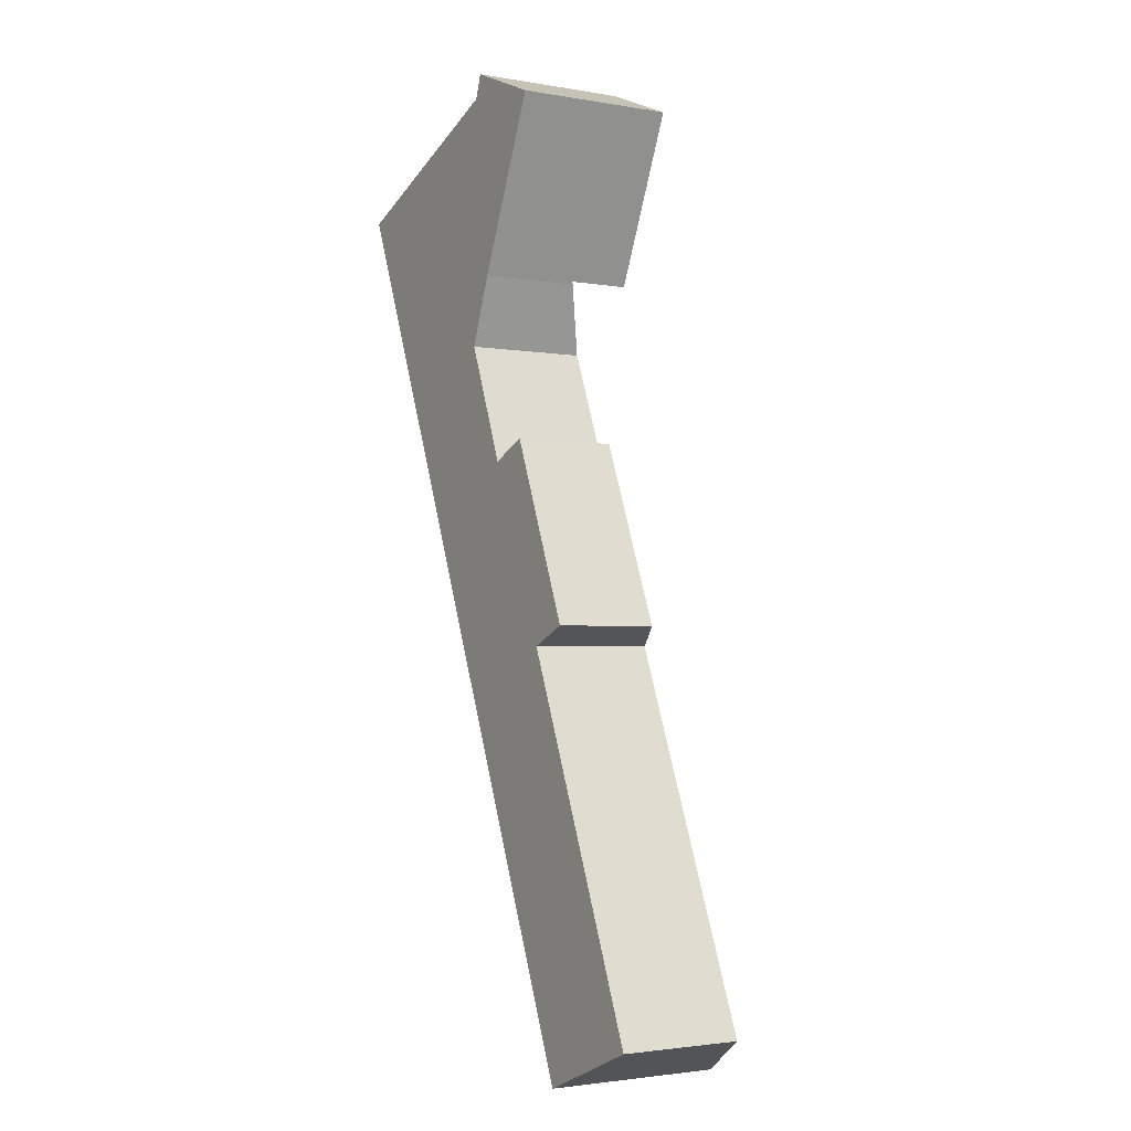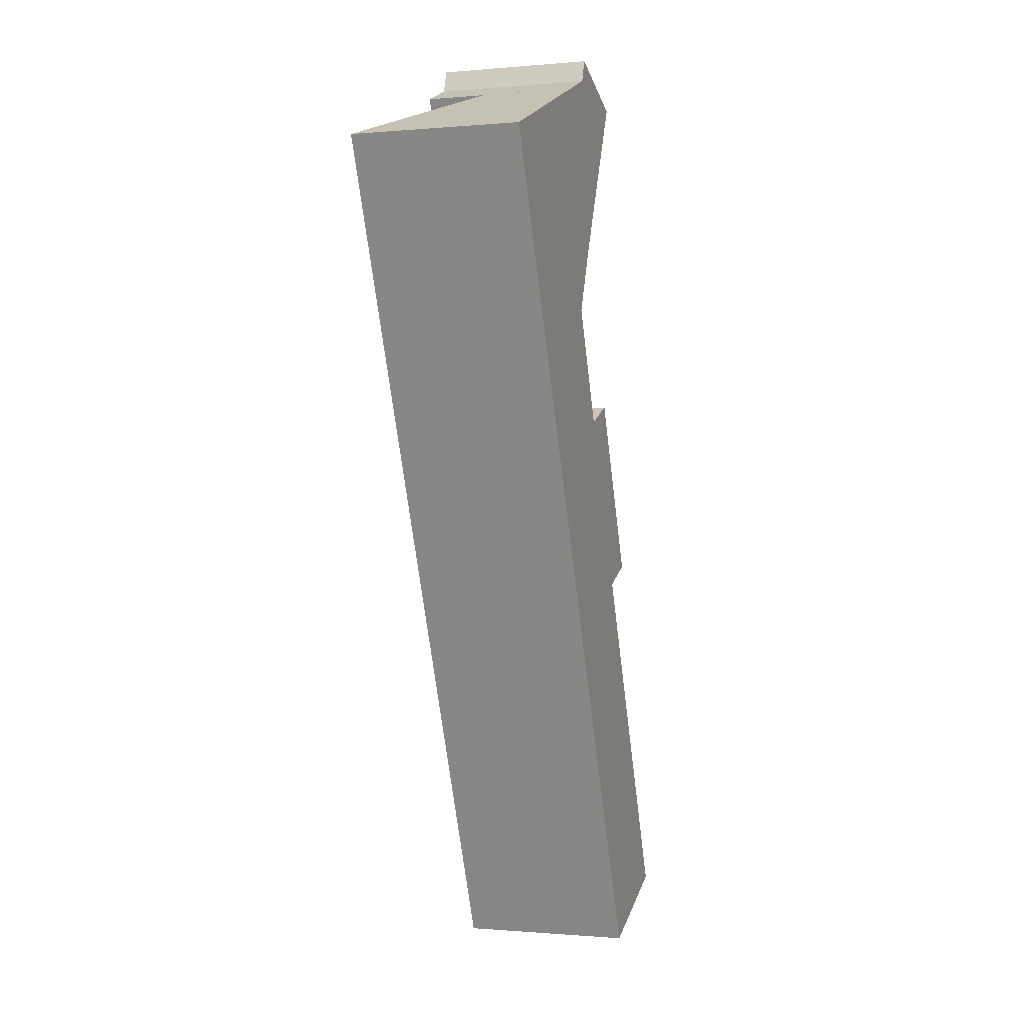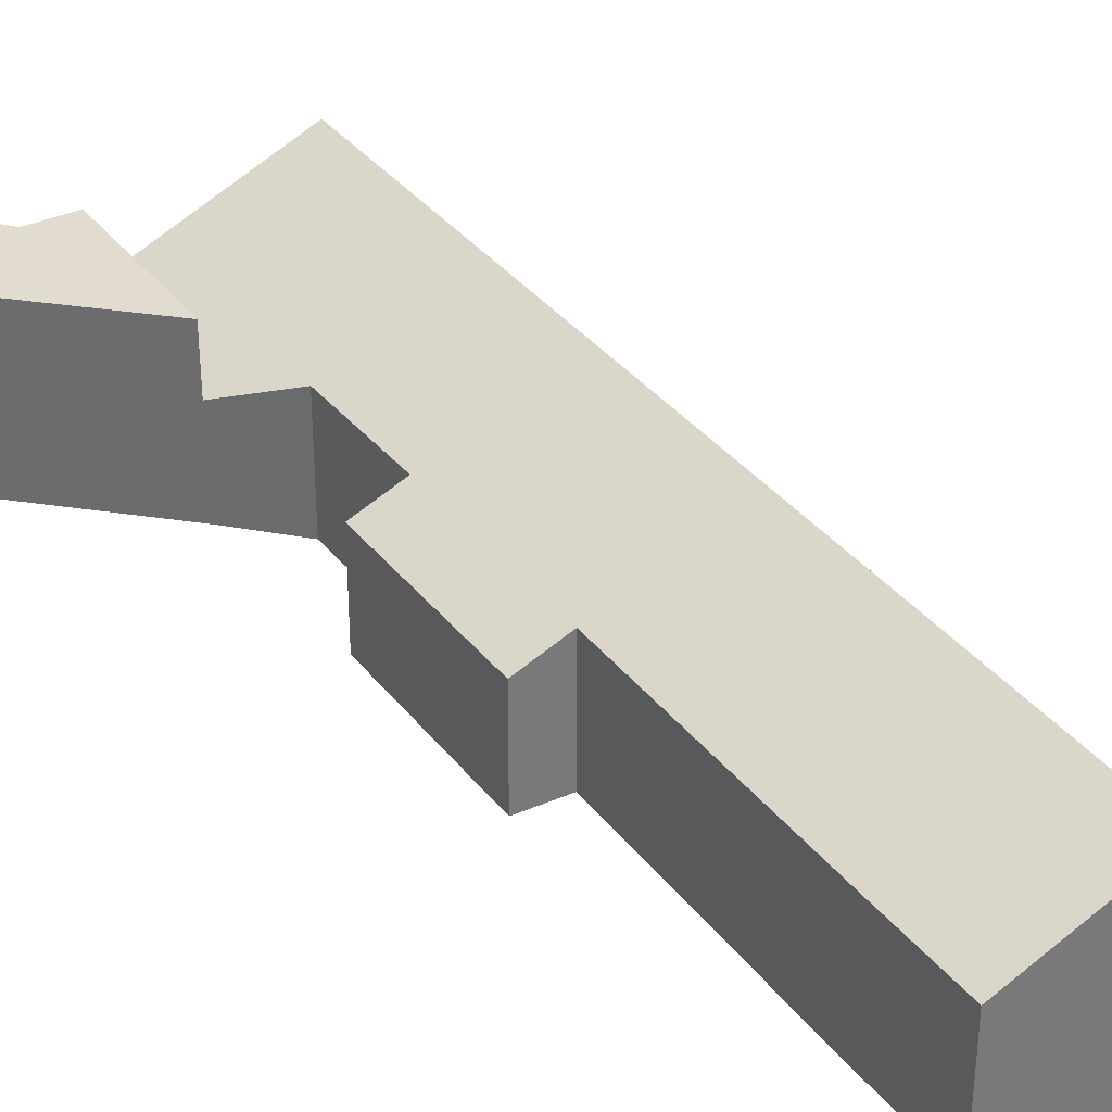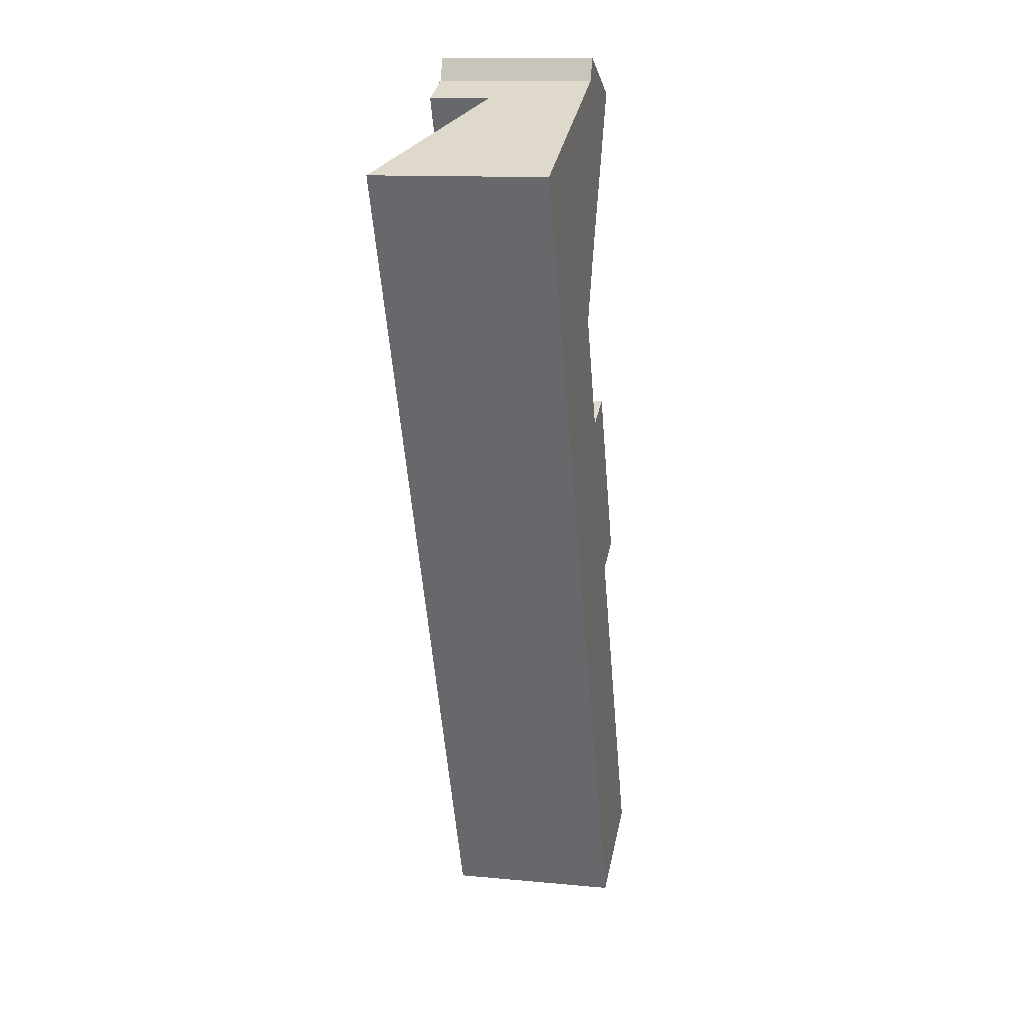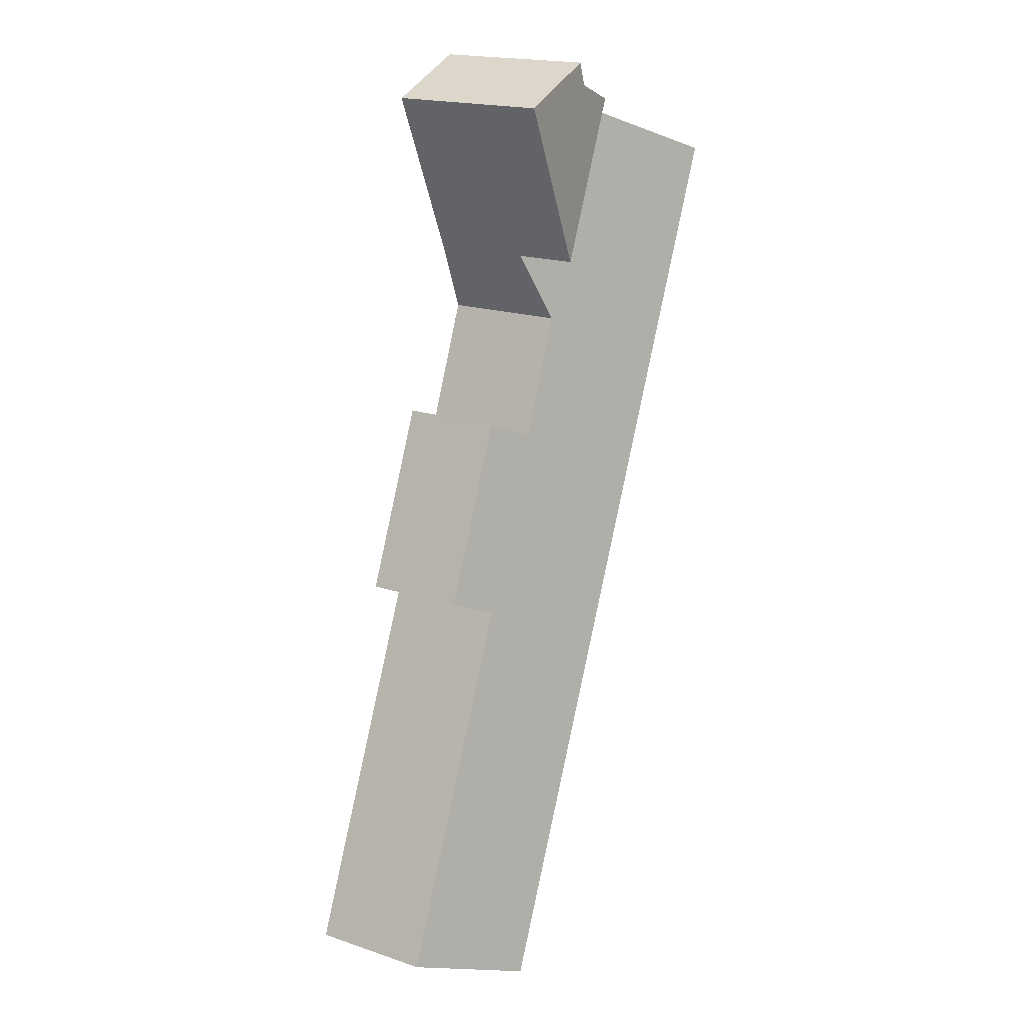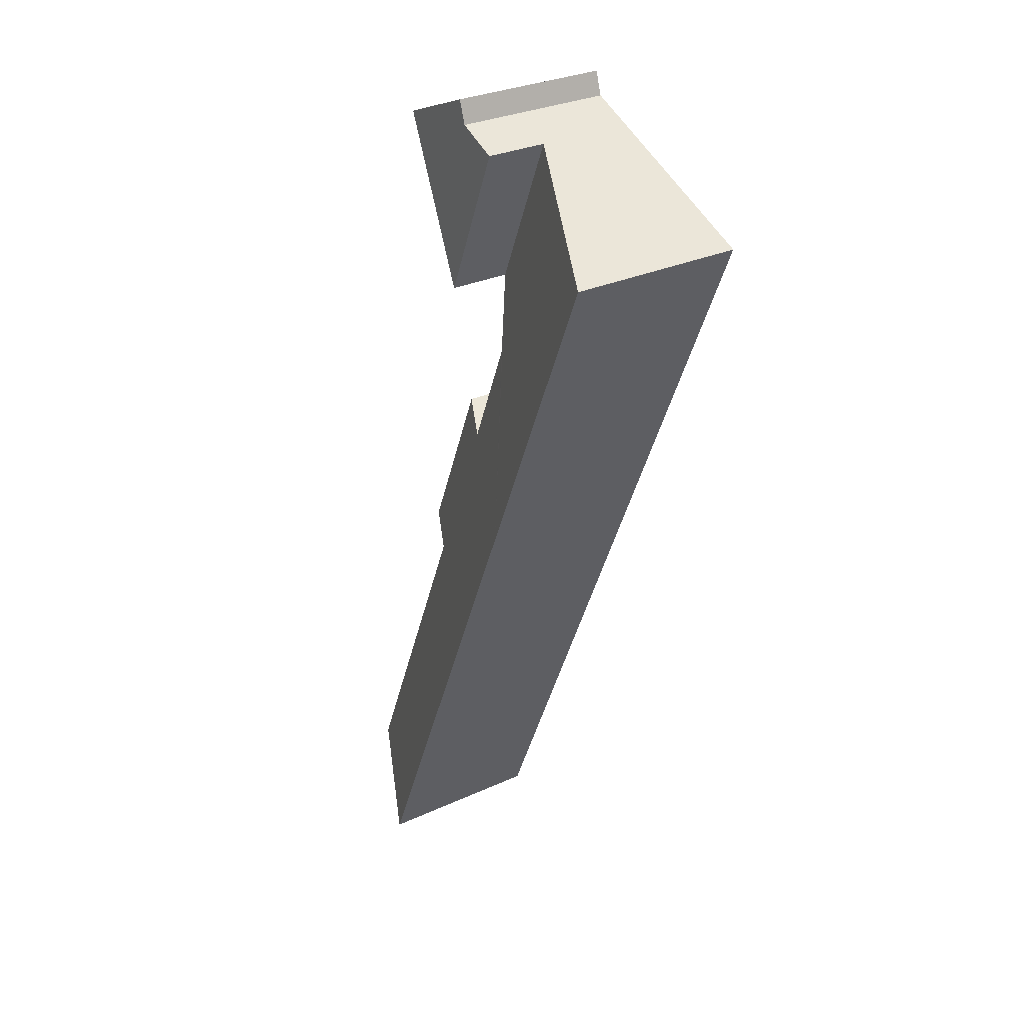
<metadata>
{"format":"obj","ext":"obj","renderer":"f3d","projection":"perspective","resolution":1024,"background":"white","views":[{"elev":-2.5,"azim":58.6,"up":"+Z"},{"elev":-0.6,"azim":-71.4,"up":"+Z"},{"elev":34.3,"azim":125.6,"up":"+Y"},{"elev":12.5,"azim":-77.6,"up":"+Z"},{"elev":18.8,"azim":122.4,"up":"+Z"},{"elev":30.6,"azim":-123.3,"up":"+Z"}]}
</metadata>
<code>
v  9.401 2.538 -10.92
v  6.492 3.014 -6.913
v  7.551 2.523 -6.449
v  3.469 4.411 -8.222
v  8.342 3.03 -11.39
v  9.077 4.411 -21.51
v  11.08 3.032 -17.9
v  12.06 3.038 -20.26
v  5.996 2.436 -2.236
v  0 4.411 2.701e-16
v  4.312 2.436 1.755
v  5.966 2.459 -2.304
v  5.309 2.992 -3.975
v  5.324 2.992 -4.011
v  8.342 6.977e-16 -11.39
v  9.401 6.688e-16 -10.92
v  9.077 1.317e-15 -21.51
v  12.06 1.241e-15 -20.26
v  5.966 1.411e-16 -2.304
v  5.996 1.369e-16 -2.236
v  5.309 2.434e-16 -3.975
v  11.08 1.096e-15 -17.9
v  4.312 -1.075e-16 1.755
v  6.492 4.233e-16 -6.913
v  5.324 2.456e-16 -4.011
v  3.469 5.035e-16 -8.222
v  0 0 0
v  7.551 3.949e-16 -6.449
v  4.312 3.97 1.755
v  7.802 3.97 1.865
v  5.996 3.97 -2.236
v  5.4 3.97 2.198
v  5.594 3.97 2.773
v  5.4 -1.346e-16 2.198
v  5.594 -1.698e-16 2.773
v  7.802 -1.142e-16 1.865
g defaultobject
f 1 2 3
f 2 1 4
f 4 1 5
f 4 5 6
f 6 5 7
f 6 7 8
f 9 10 11
f 10 9 12
f 10 12 4
f 4 12 13
f 4 13 14
f 4 14 2
f 1 15 5
f 15 1 16
f 8 17 6
f 17 8 18
f 9 19 12
f 19 9 20
f 21 12 19
f 15 7 5
f 7 15 22
f 7 22 8
f 8 22 18
f 23 9 11
f 9 23 20
f 21 14 13
f 14 21 24
f 24 21 25
f 17 4 6
f 4 17 26
f 4 26 10
f 10 26 27
f 27 11 10
f 11 27 23
f 21 13 12
f 24 2 14
f 3 16 1
f 16 3 28
f 24 3 2
f 3 24 28
f 28 24 16
f 26 16 24
f 15 16 26
f 17 15 26
f 22 15 17
f 18 22 17
f 23 27 20
f 19 20 27
f 26 19 27
f 21 19 26
f 25 21 26
f 24 25 26
f 29 30 31
f 30 29 32
f 30 32 33
f 23 32 29
f 32 23 34
f 35 30 33
f 30 35 36
f 34 33 32
f 33 34 35
f 36 31 30
f 31 36 20
f 20 29 31
f 29 20 23
f 20 34 23
f 34 20 35
f 35 20 36

</code>
